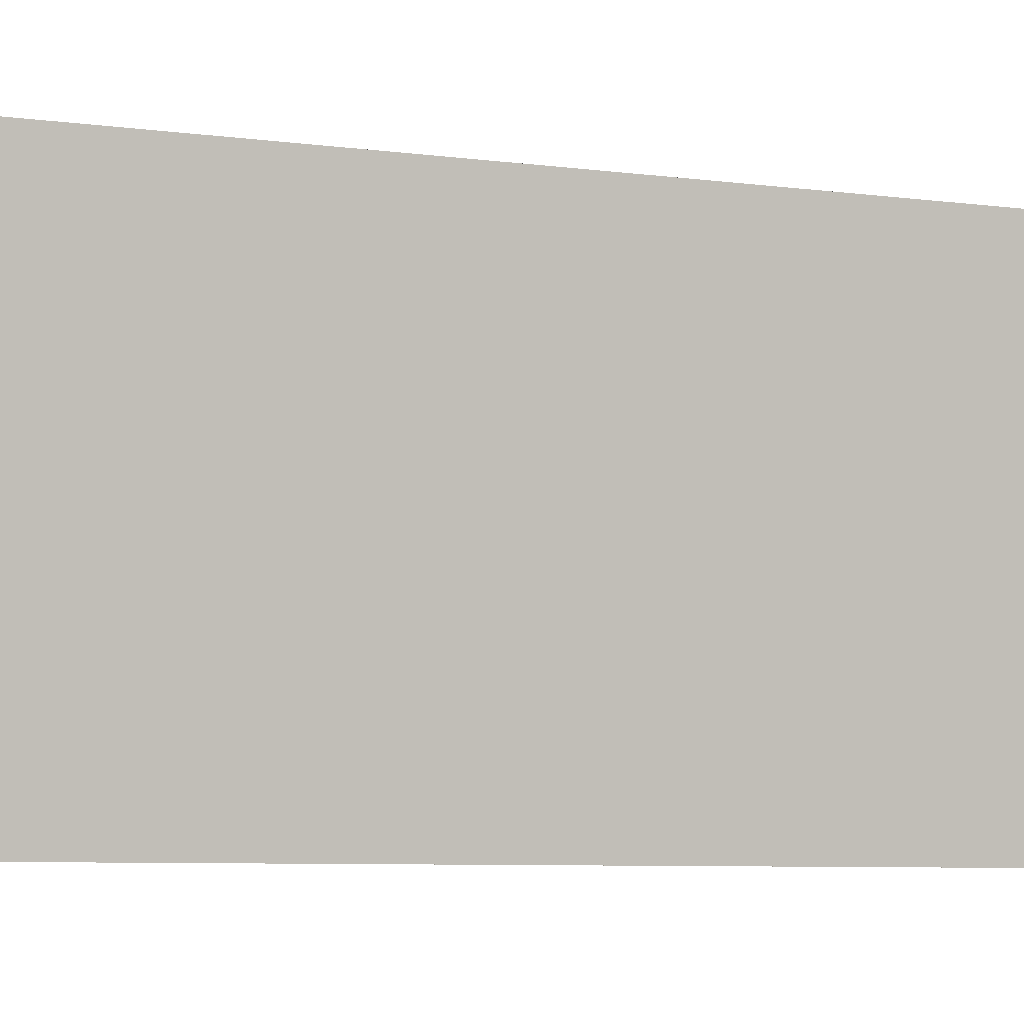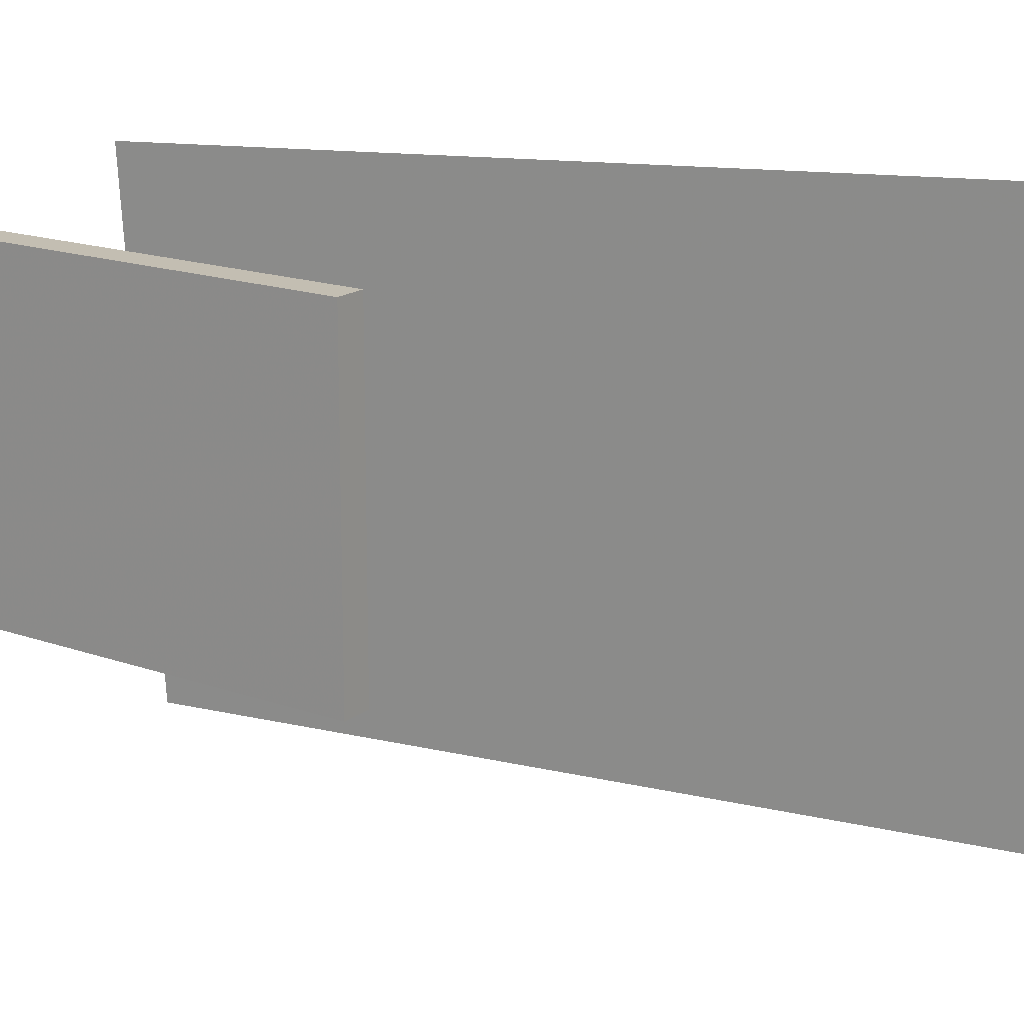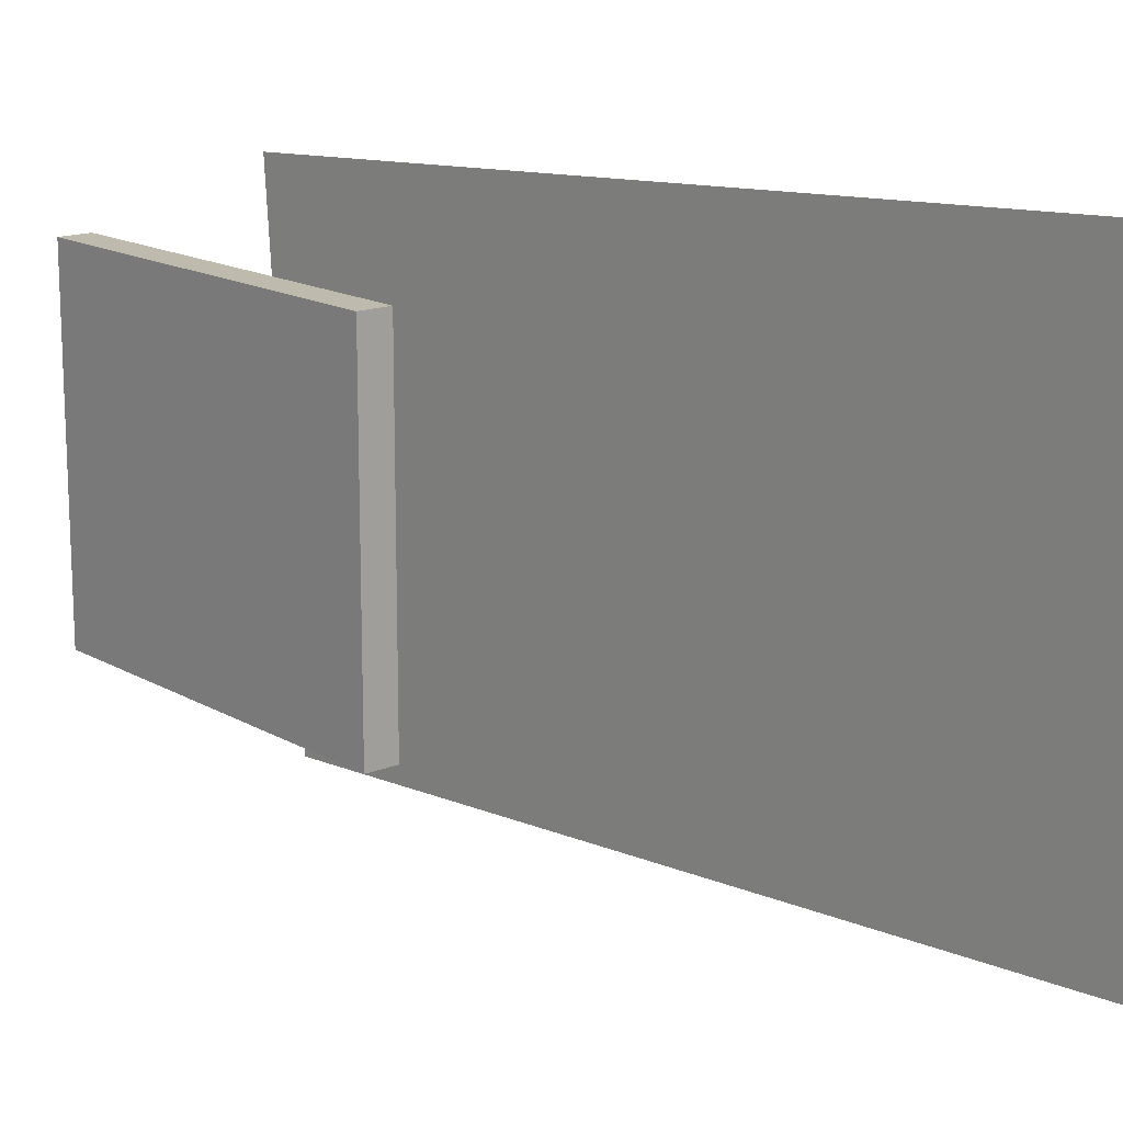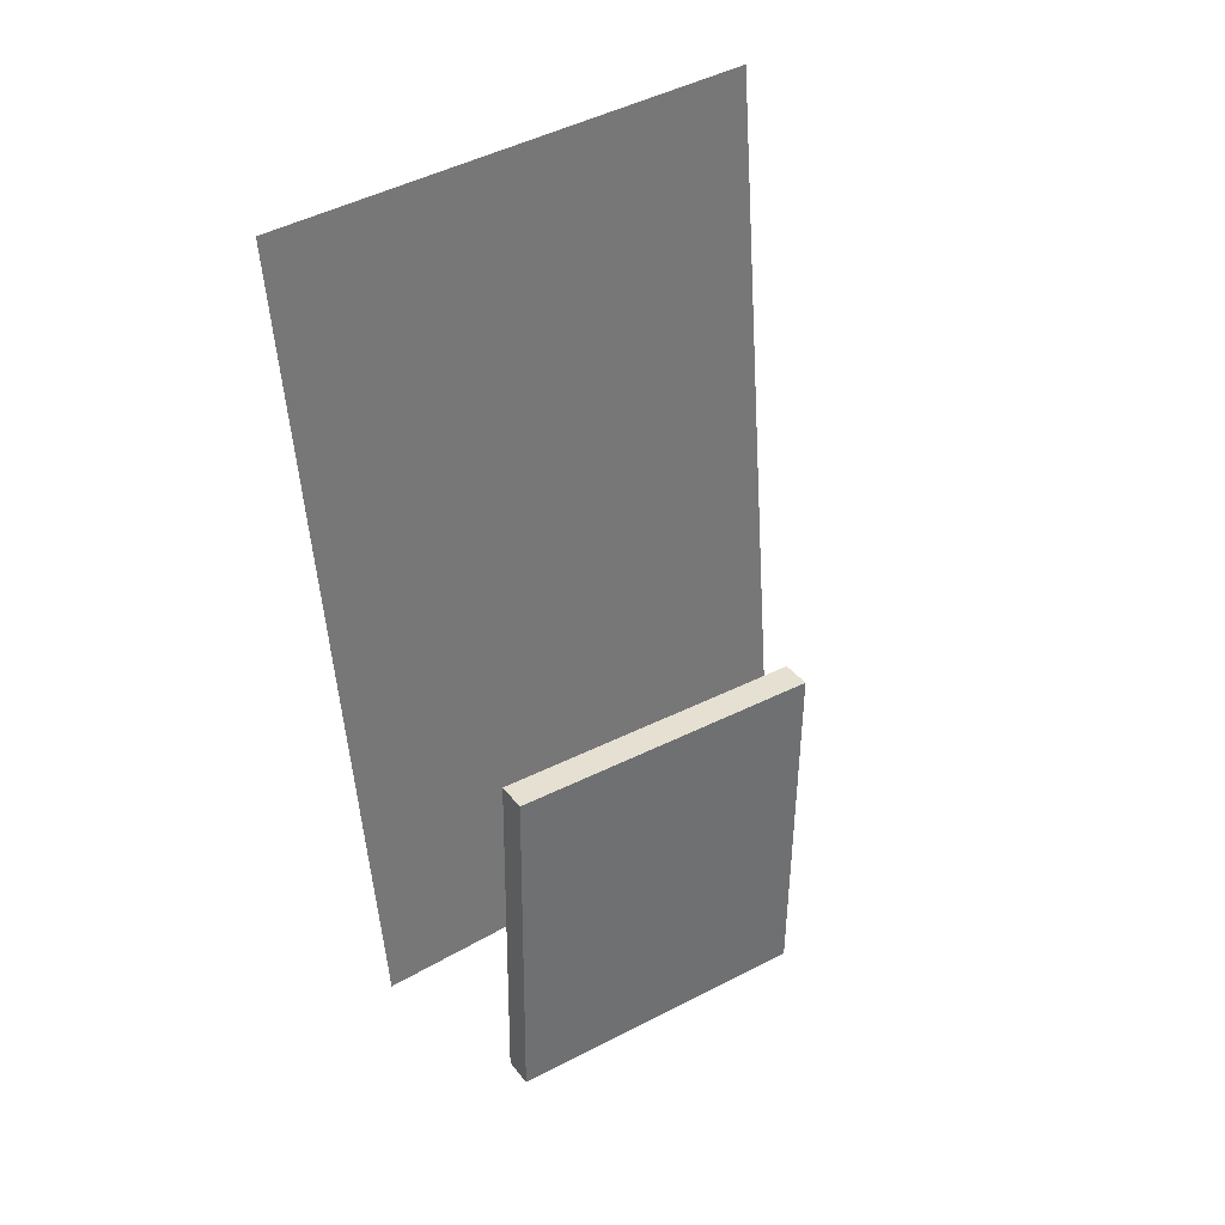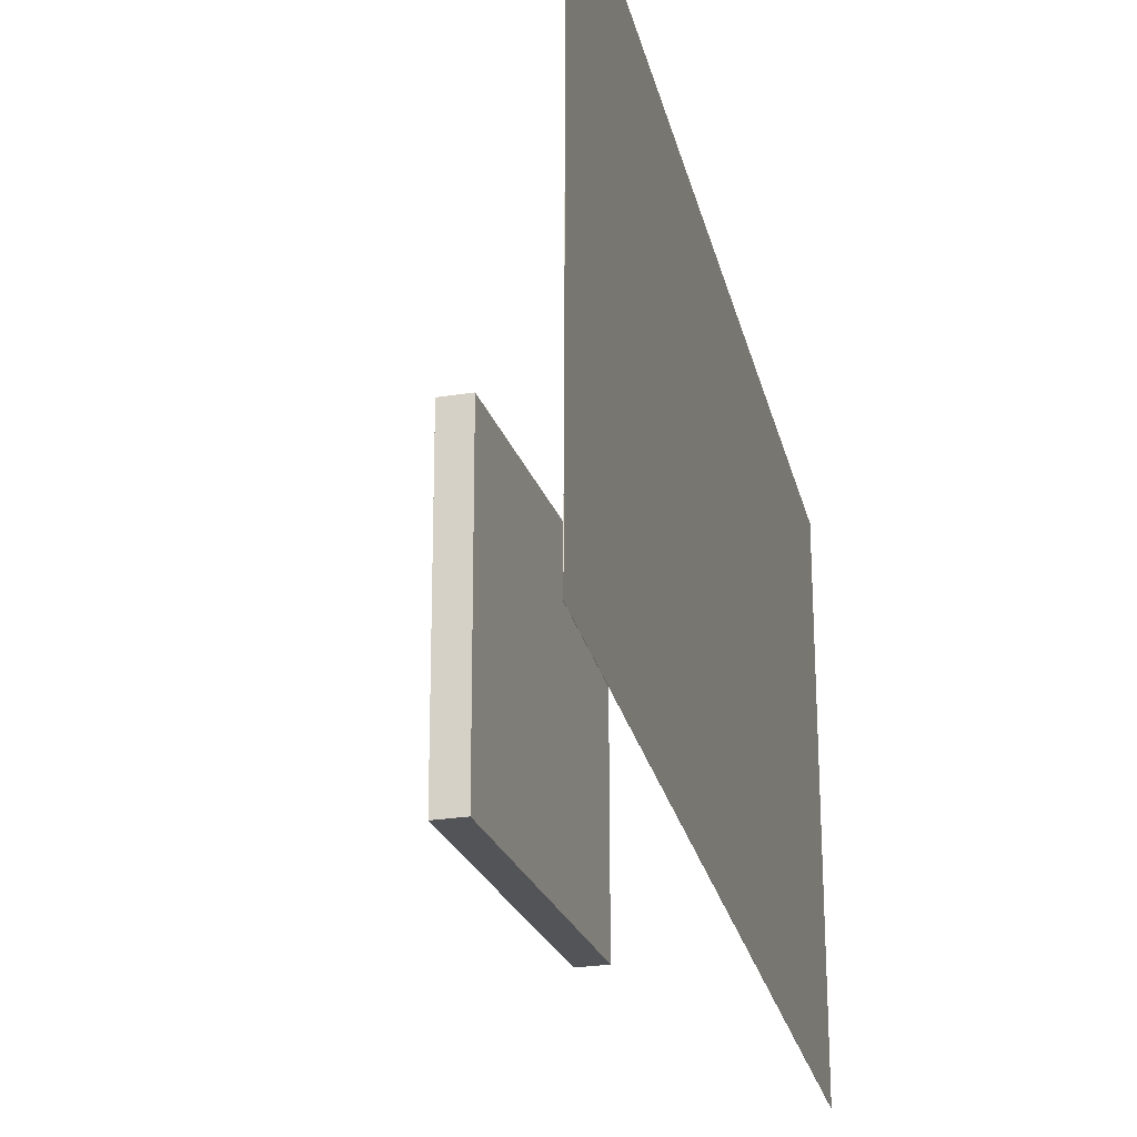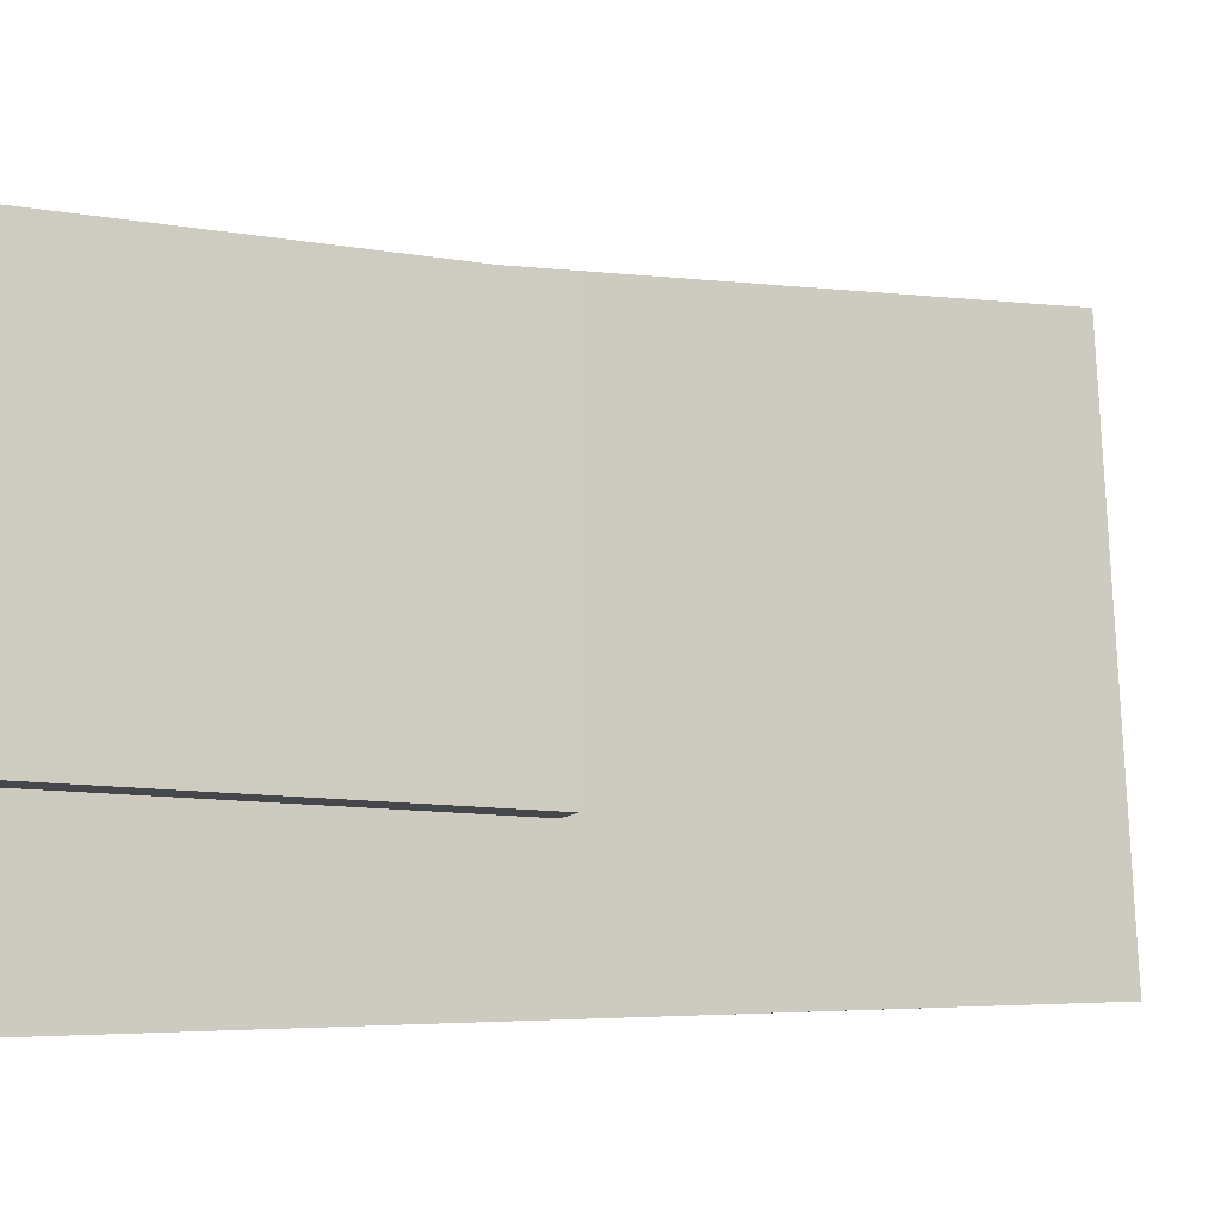
<metadata>
{"format":"obj","ext":"obj","renderer":"f3d","projection":"perspective","resolution":1024,"background":"white","views":[{"elev":2.0,"azim":-106.8,"up":"+Z"},{"elev":17.3,"azim":123.8,"up":"+Z"},{"elev":15.6,"azim":139.0,"up":"+Z"},{"elev":37.1,"azim":56.5,"up":"+Y"},{"elev":-23.6,"azim":-165.1,"up":"+Z"},{"elev":-10.7,"azim":66.7,"up":"+Z"}]}
</metadata>
<code>
v -0.1255 -0.4137 -0.3085
v -0.1191 -0.4426 0.2024
v -0.1257 -0.4137 -0.3085
v -0.1193 -0.4426 0.2024
v -0.1535 0.4932 -0.2568
v -0.1472 0.4643 0.2541
v -0.1537 0.4932 -0.2568
v -0.1473 0.4643 0.2541
f 1.0 7.0 5.0
f 1.0 3.0 7.0
f 1.0 4.0 3.0
f 1.0 2.0 4.0
f 3.0 8.0 7.0
f 3.0 4.0 8.0
f 5.0 7.0 8.0
f 5.0 8.0 6.0
f 1.0 5.0 6.0
f 1.0 6.0 2.0
f 2.0 6.0 8.0
f 2.0 8.0 4.0
v 0.05407 -0.4306 -0.1748
v 0.05438 -0.4295 0.1571
v 0.05847 -0.04706 -0.1761
v 0.05878 -0.04595 0.1558
v 0.08512 -0.4309 -0.1748
v 0.08543 -0.4298 0.1571
v 0.08952 -0.04742 -0.1761
v 0.08983 -0.0463 0.1558
f 9.0 15.0 13.0
f 9.0 11.0 15.0
f 9.0 12.0 11.0
f 9.0 10.0 12.0
f 11.0 16.0 15.0
f 11.0 12.0 16.0
f 13.0 15.0 16.0
f 13.0 16.0 14.0
f 9.0 13.0 14.0
f 9.0 14.0 10.0
f 10.0 14.0 16.0
f 10.0 16.0 12.0

</code>
